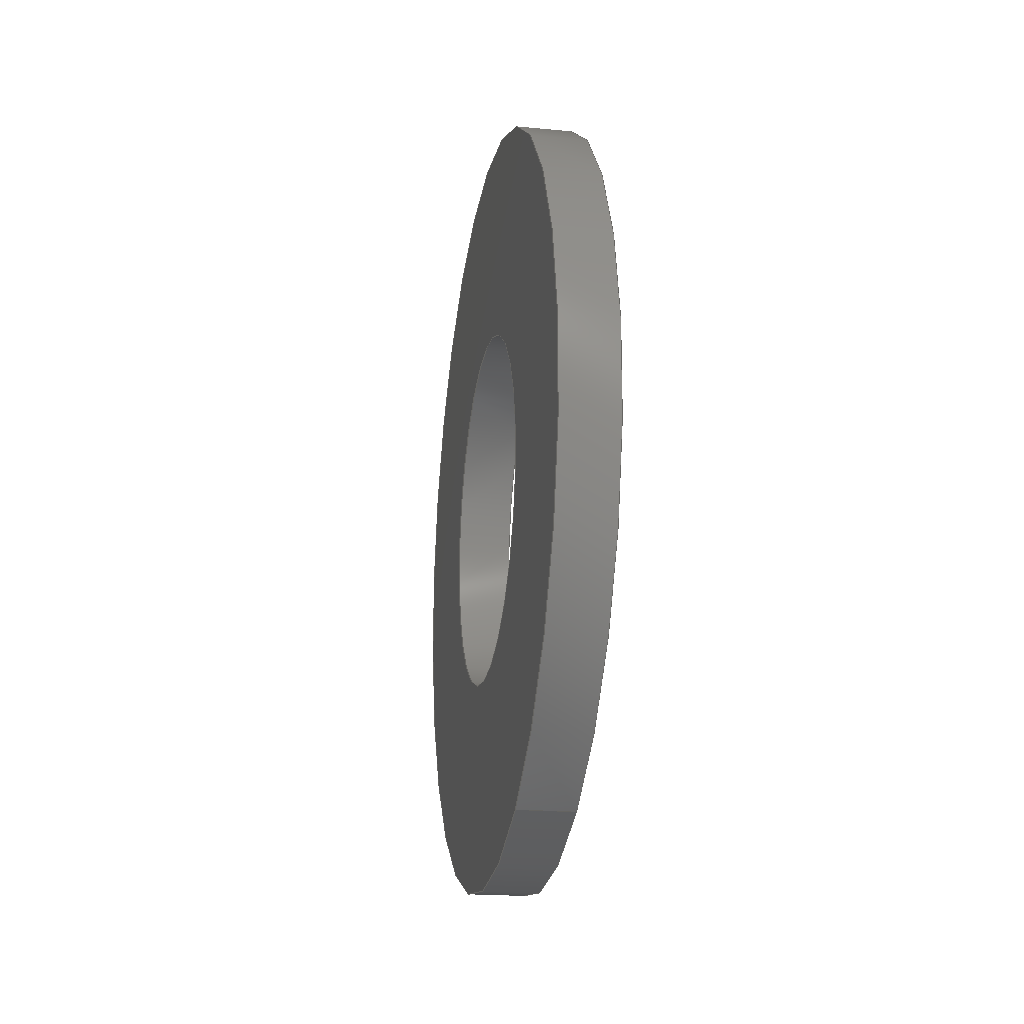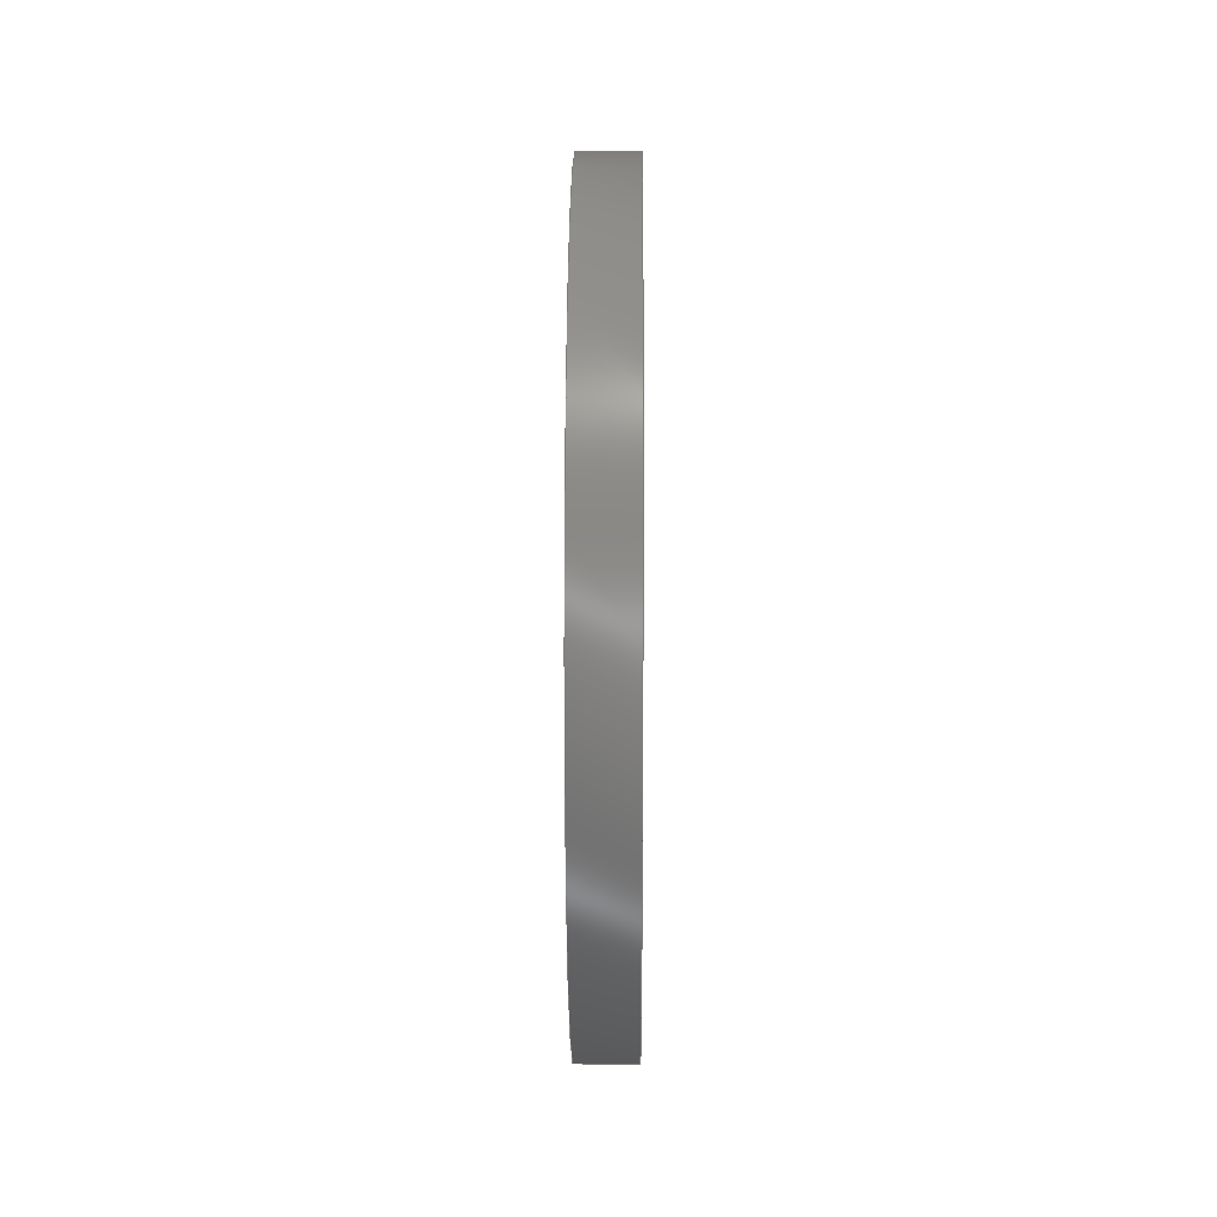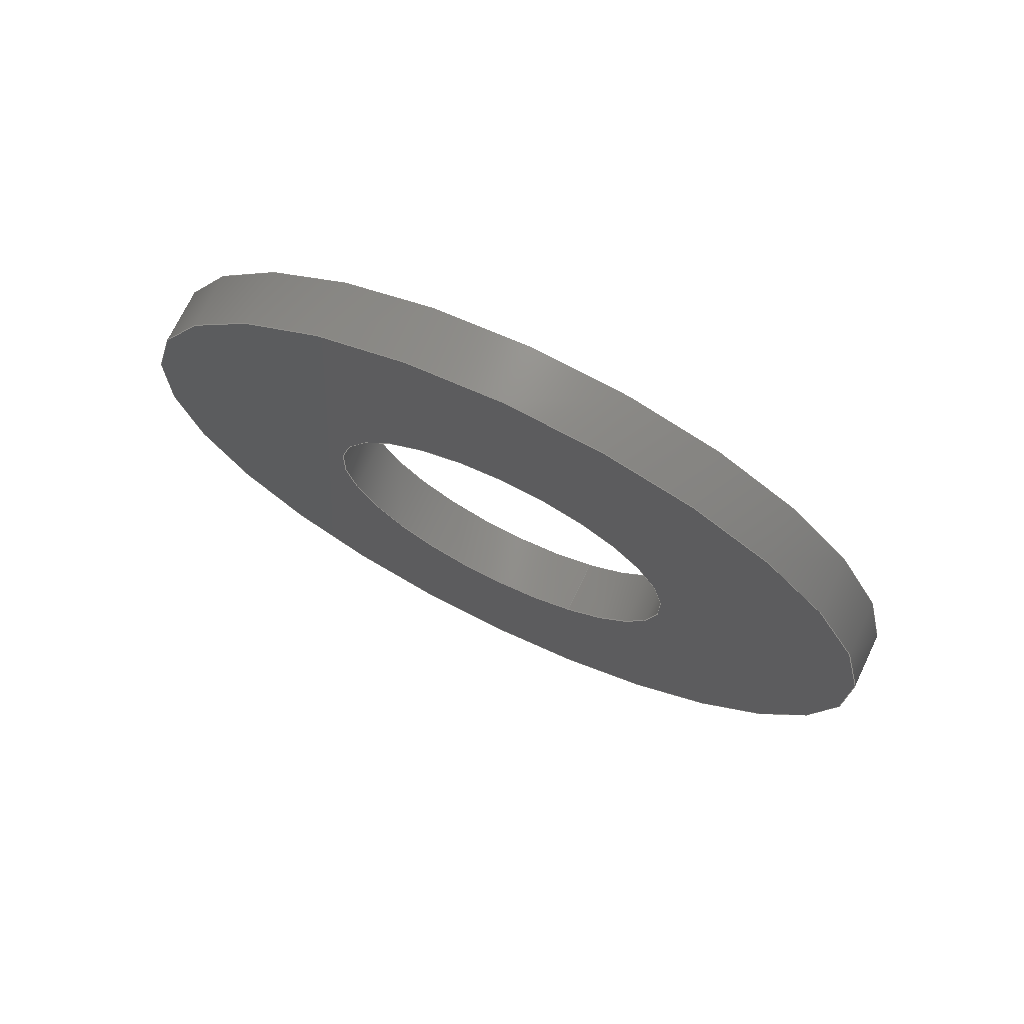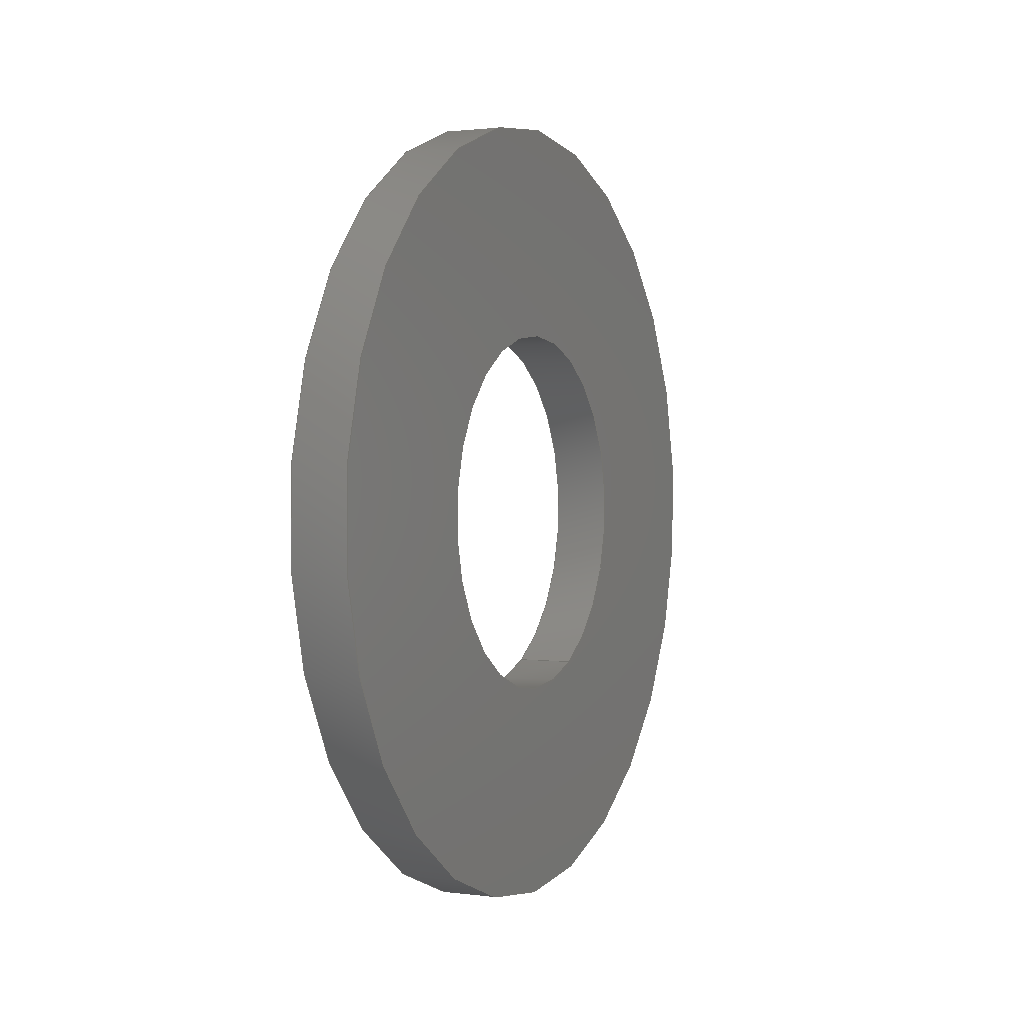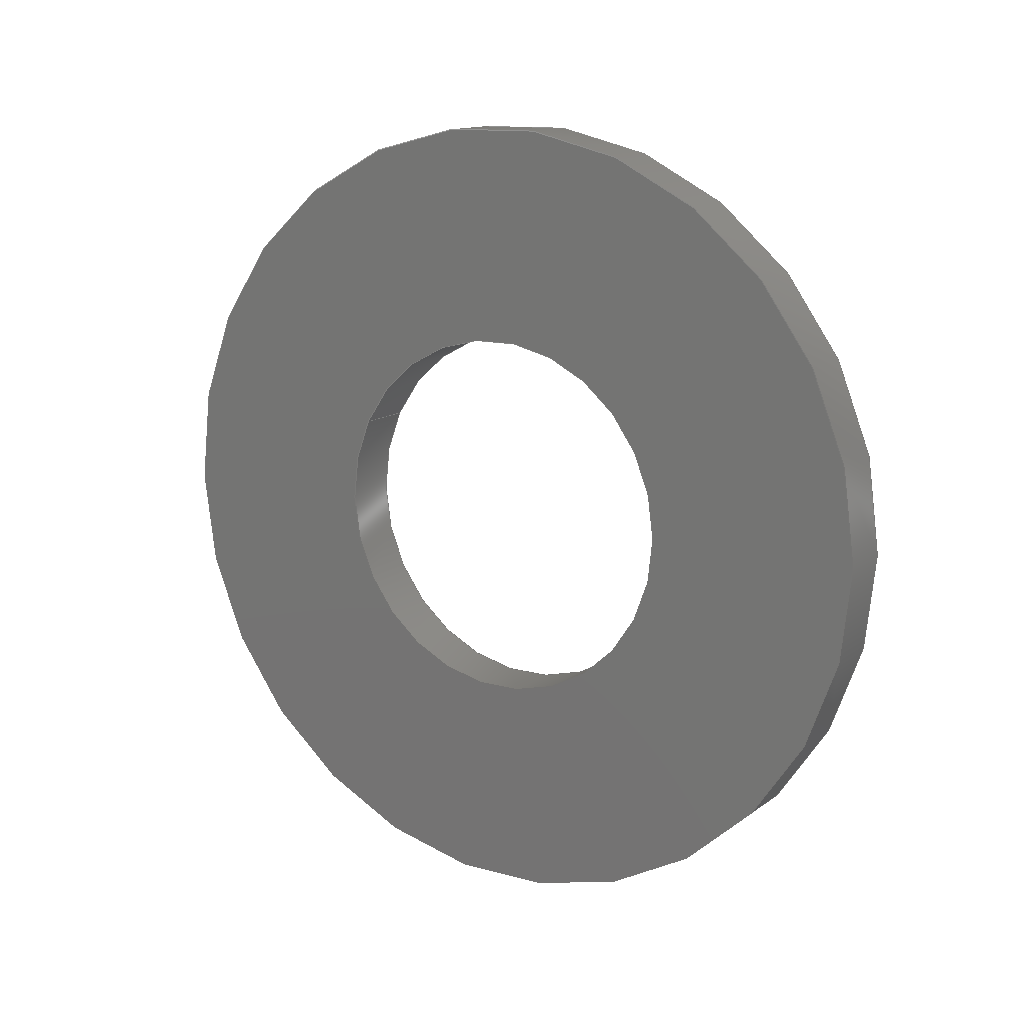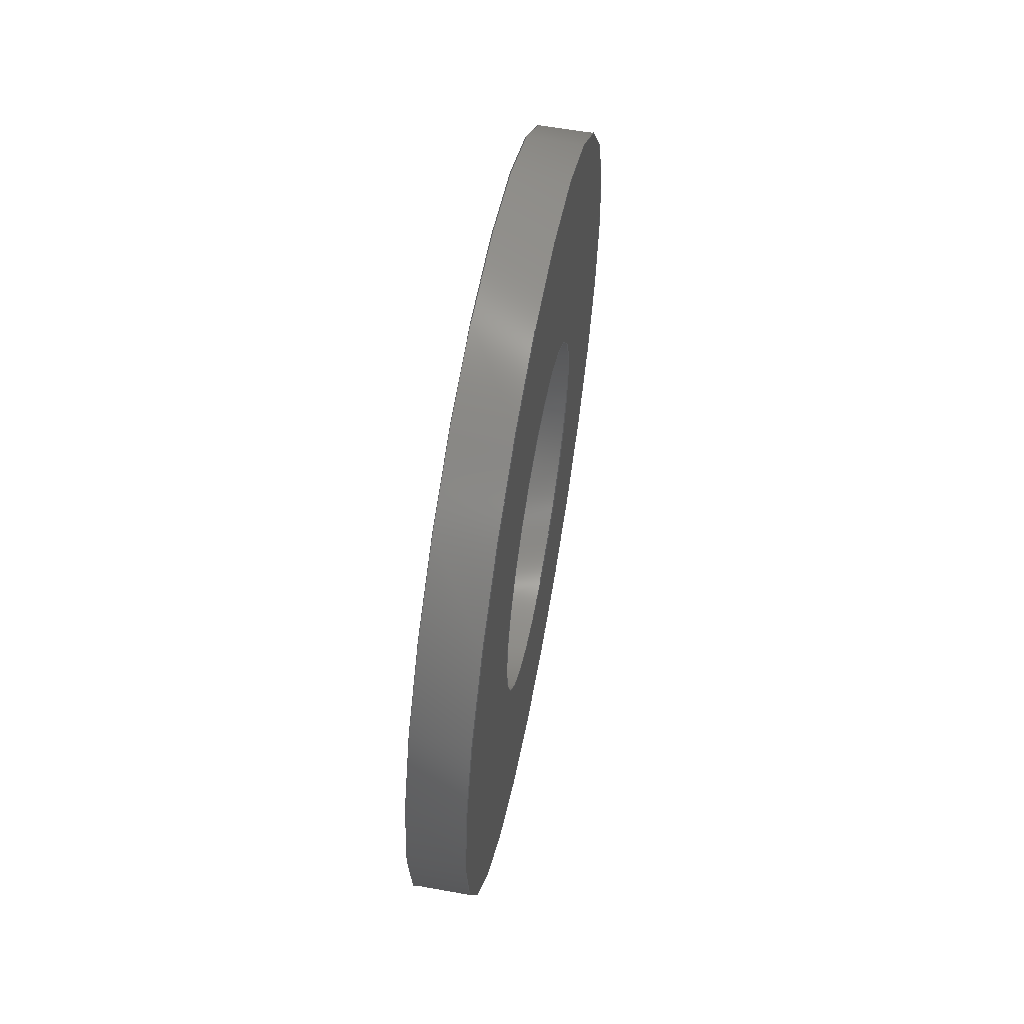
<metadata>
{"format":"step","ext":"step","renderer":"f3d","projection":"perspective","resolution":1024,"background":"white","views":[{"elev":-20.0,"azim":170.1,"up":"+Z"},{"elev":11.0,"azim":-179.5,"up":"+Z"},{"elev":72.3,"azim":115.7,"up":"+Z"},{"elev":1.5,"azim":25.4,"up":"+Z"},{"elev":13.8,"azim":-57.0,"up":"+Y"},{"elev":59.8,"azim":10.4,"up":"+Y"}]}
</metadata>
<code>
ISO-10303-21;
DATA;
#1=PROPERTY_DEFINITION_REPRESENTATION(#5,#3);
#2=PROPERTY_DEFINITION_REPRESENTATION(#6,#4);
#3=REPRESENTATION('',(#7),#108);
#4=REPRESENTATION('',(#8),#108);
#5=PROPERTY_DEFINITION('pmi validation property','',#113);
#6=PROPERTY_DEFINITION('pmi validation property','',#113);
#7=VALUE_REPRESENTATION_ITEM('number of annotations',COUNT_MEASURE(0));
#8=VALUE_REPRESENTATION_ITEM('number of views',COUNT_MEASURE(0));
#9=SHAPE_REPRESENTATION_RELATIONSHIP('','',#66,#10);
#10=ADVANCED_BREP_SHAPE_REPRESENTATION('',(#64),#108);
#11=PLANE('',#74);
#12=PLANE('',#75);
#13=ORIENTED_EDGE('',*,*,#21,.T.);
#14=ORIENTED_EDGE('',*,*,#22,.F.);
#15=ORIENTED_EDGE('',*,*,#23,.F.);
#16=ORIENTED_EDGE('',*,*,#24,.T.);
#17=ORIENTED_EDGE('',*,*,#21,.F.);
#18=ORIENTED_EDGE('',*,*,#23,.T.);
#19=ORIENTED_EDGE('',*,*,#22,.T.);
#20=ORIENTED_EDGE('',*,*,#24,.F.);
#21=EDGE_CURVE('',#25,#25,#29,.T.);
#22=EDGE_CURVE('',#26,#26,#30,.T.);
#23=EDGE_CURVE('',#27,#27,#31,.T.);
#24=EDGE_CURVE('',#28,#28,#32,.T.);
#25=VERTEX_POINT('',#97);
#26=VERTEX_POINT('',#99);
#27=VERTEX_POINT('',#102);
#28=VERTEX_POINT('',#104);
#29=CIRCLE('',#69,0.002578);
#30=CIRCLE('',#70,0.002578);
#31=CIRCLE('',#72,0.005563);
#32=CIRCLE('',#73,0.005563);
#33=EDGE_LOOP('',(#13));
#34=EDGE_LOOP('',(#14));
#35=EDGE_LOOP('',(#15));
#36=EDGE_LOOP('',(#16));
#37=EDGE_LOOP('',(#17));
#38=EDGE_LOOP('',(#18));
#39=EDGE_LOOP('',(#19));
#40=EDGE_LOOP('',(#20));
#41=FACE_BOUND('',#33,.T.);
#42=FACE_BOUND('',#34,.T.);
#43=FACE_BOUND('',#35,.T.);
#44=FACE_BOUND('',#36,.T.);
#45=FACE_BOUND('',#37,.T.);
#46=FACE_BOUND('',#38,.T.);
#47=FACE_BOUND('',#39,.T.);
#48=FACE_BOUND('',#40,.T.);
#49=CYLINDRICAL_SURFACE('',#68,0.002578);
#50=CYLINDRICAL_SURFACE('',#71,0.005563);
#51=ADVANCED_FACE('',(#41,#42),#49,.F.);
#52=ADVANCED_FACE('',(#43,#44),#50,.T.);
#53=ADVANCED_FACE('',(#45,#46),#11,.T.);
#54=ADVANCED_FACE('',(#47,#48),#12,.F.);
#55=CLOSED_SHELL('',(#51,#52,#53,#54));
#56=STYLED_ITEM('',(#57),#64);
#57=PRESENTATION_STYLE_ASSIGNMENT((#58));
#58=SURFACE_STYLE_USAGE(.BOTH.,#59);
#59=SURFACE_SIDE_STYLE('',(#60));
#60=SURFACE_STYLE_FILL_AREA(#61);
#61=FILL_AREA_STYLE('',(#62));
#62=FILL_AREA_STYLE_COLOUR('',#63);
#63=COLOUR_RGB('',0.2941,0.2941,0.2941);
#64=MANIFOLD_SOLID_BREP('Washer, #1',#55);
#65=SHAPE_DEFINITION_REPRESENTATION(#113,#66);
#66=SHAPE_REPRESENTATION('Washer, #1',(#67),#108);
#67=AXIS2_PLACEMENT_3D('',#94,#76,#77);
#68=AXIS2_PLACEMENT_3D('',#95,#78,#79);
#69=AXIS2_PLACEMENT_3D('',#96,#80,#81);
#70=AXIS2_PLACEMENT_3D('',#98,#82,#83);
#71=AXIS2_PLACEMENT_3D('',#100,#84,#85);
#72=AXIS2_PLACEMENT_3D('',#101,#86,#87);
#73=AXIS2_PLACEMENT_3D('',#103,#88,#89);
#74=AXIS2_PLACEMENT_3D('',#105,#90,#91);
#75=AXIS2_PLACEMENT_3D('',#106,#92,#93);
#76=DIRECTION('',(0,0,1));
#77=DIRECTION('',(1,0,0));
#78=DIRECTION('',(1,-1.83e-51,-1.33e-51));
#79=DIRECTION('',(-1.079e-32,-0.454,0.891));
#80=DIRECTION('',(-1,1.83e-51,1.33e-51));
#81=DIRECTION('',(1.079e-32,0.454,-0.891));
#82=DIRECTION('',(-1,1.83e-51,1.33e-51));
#83=DIRECTION('',(1.079e-32,0.454,-0.891));
#84=DIRECTION('',(1,-1.83e-51,-1.33e-51));
#85=DIRECTION('',(-1.079e-32,-0.454,0.891));
#86=DIRECTION('',(-1,1.83e-51,1.33e-51));
#87=DIRECTION('',(1.079e-32,0.454,-0.891));
#88=DIRECTION('',(-1,1.83e-51,1.33e-51));
#89=DIRECTION('',(1.079e-32,0.454,-0.891));
#90=DIRECTION('',(-1,1.83e-51,1.33e-51));
#91=DIRECTION('',(4.815e-33,-0.891,-0.454));
#92=DIRECTION('',(-1,1.83e-51,1.33e-51));
#93=DIRECTION('',(4.815e-33,-0.891,-0.454));
#94=CARTESIAN_POINT('',(0,0,0));
#95=CARTESIAN_POINT('',(-0.4163,-0.1525,0.0001081));
#96=CARTESIAN_POINT('',(-0.4163,-0.1525,0.0001081));
#97=CARTESIAN_POINT('',(-0.4163,-0.1514,-0.002189));
#98=CARTESIAN_POINT('',(-0.4155,-0.1525,0.0001081));
#99=CARTESIAN_POINT('',(-0.4155,-0.1514,-0.002189));
#100=CARTESIAN_POINT('',(-0.4163,-0.1525,0.0001081));
#101=CARTESIAN_POINT('',(-0.4163,-0.1525,0.0001081));
#102=CARTESIAN_POINT('',(-0.4163,-0.15,-0.004848));
#103=CARTESIAN_POINT('',(-0.4155,-0.1525,0.0001081));
#104=CARTESIAN_POINT('',(-0.4155,-0.15,-0.004848));
#105=CARTESIAN_POINT('',(-0.4163,-0.06993,0.05478));
#106=CARTESIAN_POINT('',(-0.4155,-0.06993,0.05478));
#107=MECHANICAL_DESIGN_GEOMETRIC_PRESENTATION_REPRESENTATION('',(#56),#108);
#108=(
GEOMETRIC_REPRESENTATION_CONTEXT(3)
GLOBAL_UNCERTAINTY_ASSIGNED_CONTEXT((#109))
GLOBAL_UNIT_ASSIGNED_CONTEXT((#112,#111,#110))
REPRESENTATION_CONTEXT('Washer, #1','TOP_LEVEL_ASSEMBLY_PART')
);
#109=UNCERTAINTY_MEASURE_WITH_UNIT(LENGTH_MEASURE(5e-06),#112,
'DISTANCE_ACCURACY_VALUE','Maximum Tolerance applied to model');
#110=(
NAMED_UNIT(*)
SI_UNIT($,.STERADIAN.)
SOLID_ANGLE_UNIT()
);
#111=(
NAMED_UNIT(*)
PLANE_ANGLE_UNIT()
SI_UNIT($,.RADIAN.)
);
#112=(
LENGTH_UNIT()
NAMED_UNIT(*)
SI_UNIT($,.METRE.)
);
#113=PRODUCT_DEFINITION_SHAPE('','',#114);
#114=PRODUCT_DEFINITION('','',#116,#115);
#115=PRODUCT_DEFINITION_CONTEXT('',#122,'design');
#116=PRODUCT_DEFINITION_FORMATION_WITH_SPECIFIED_SOURCE('','',#118,
 .NOT_KNOWN.);
#117=PRODUCT_RELATED_PRODUCT_CATEGORY('','',(#118));
#118=PRODUCT('Washer, #1','Washer, #1','Washer, #1',(#120));
#119=PRODUCT_CATEGORY('','');
#120=PRODUCT_CONTEXT('',#122,'mechanical');
#121=APPLICATION_PROTOCOL_DEFINITION('international standard',
'automotive_design',2010,#122);
#122=APPLICATION_CONTEXT(
'core data for automotive mechanical design processes');
ENDSEC;
END-ISO-10303-21;

</code>
